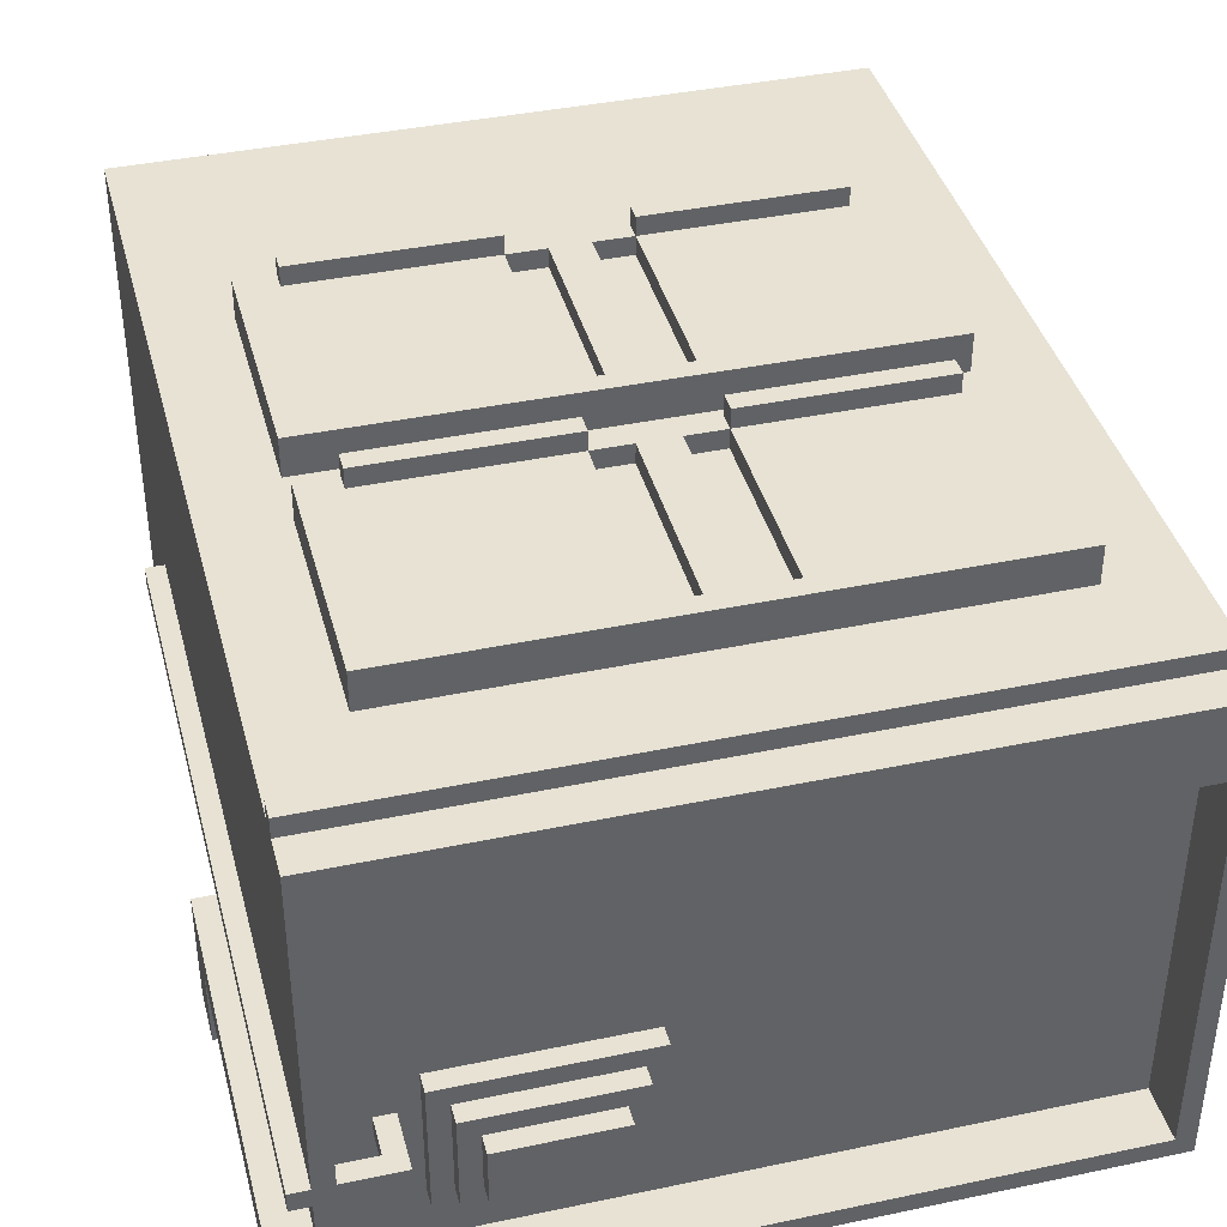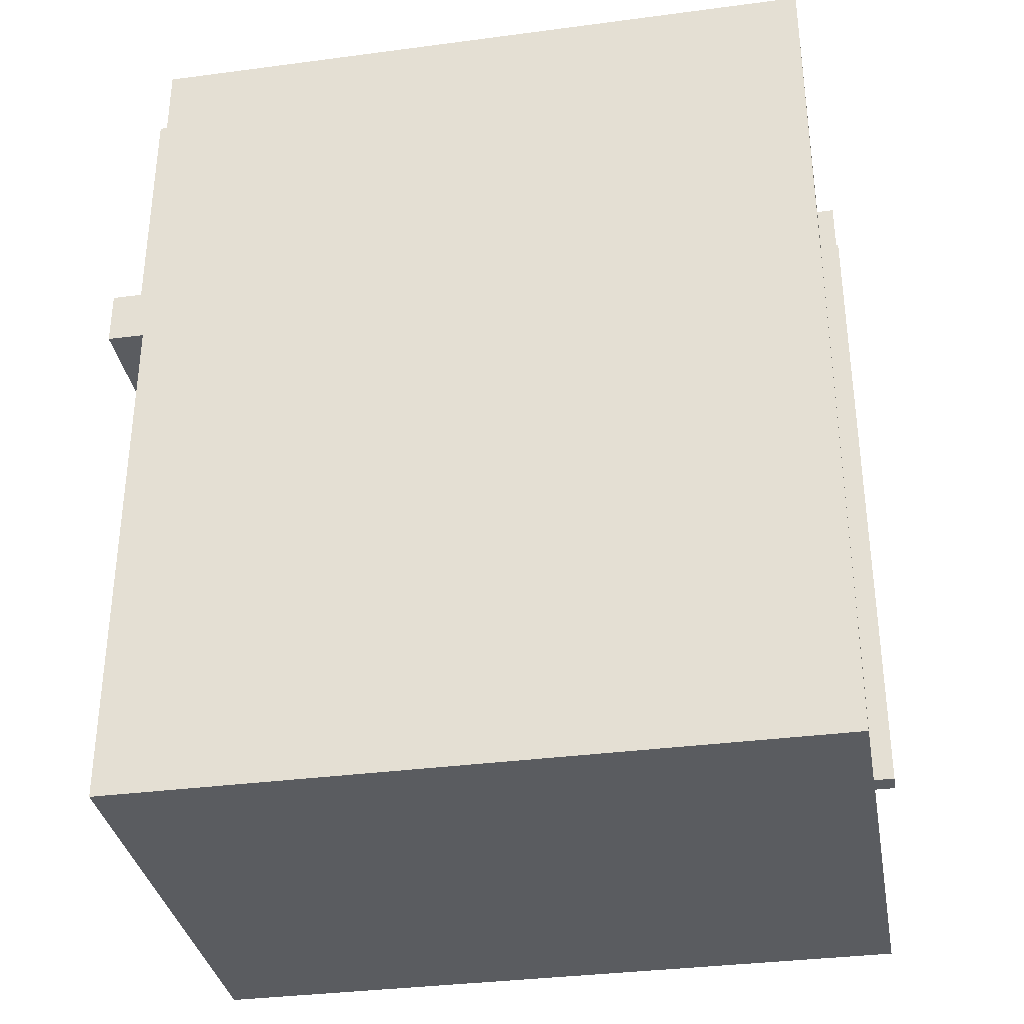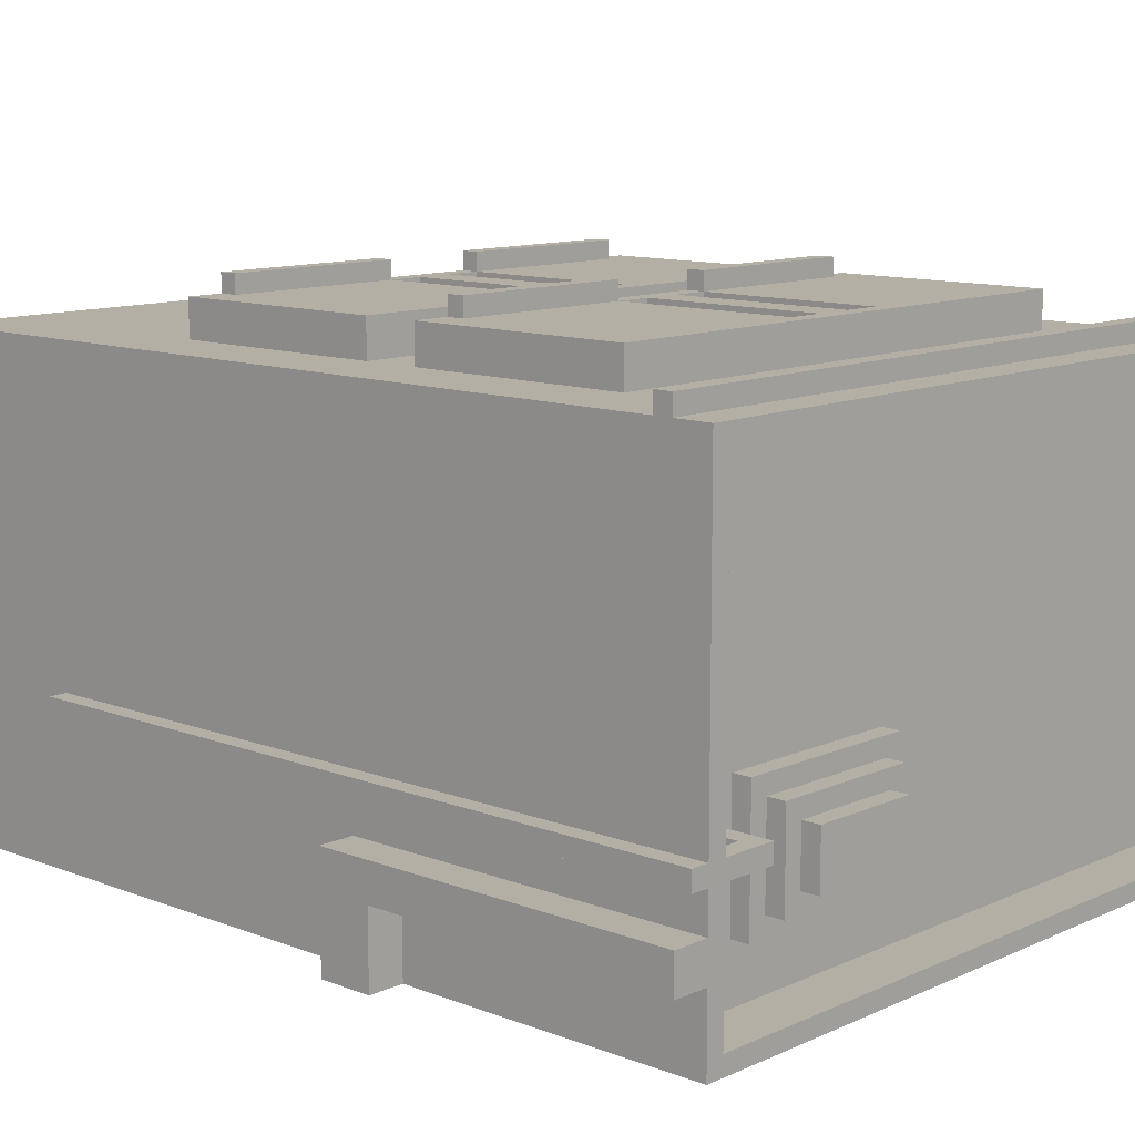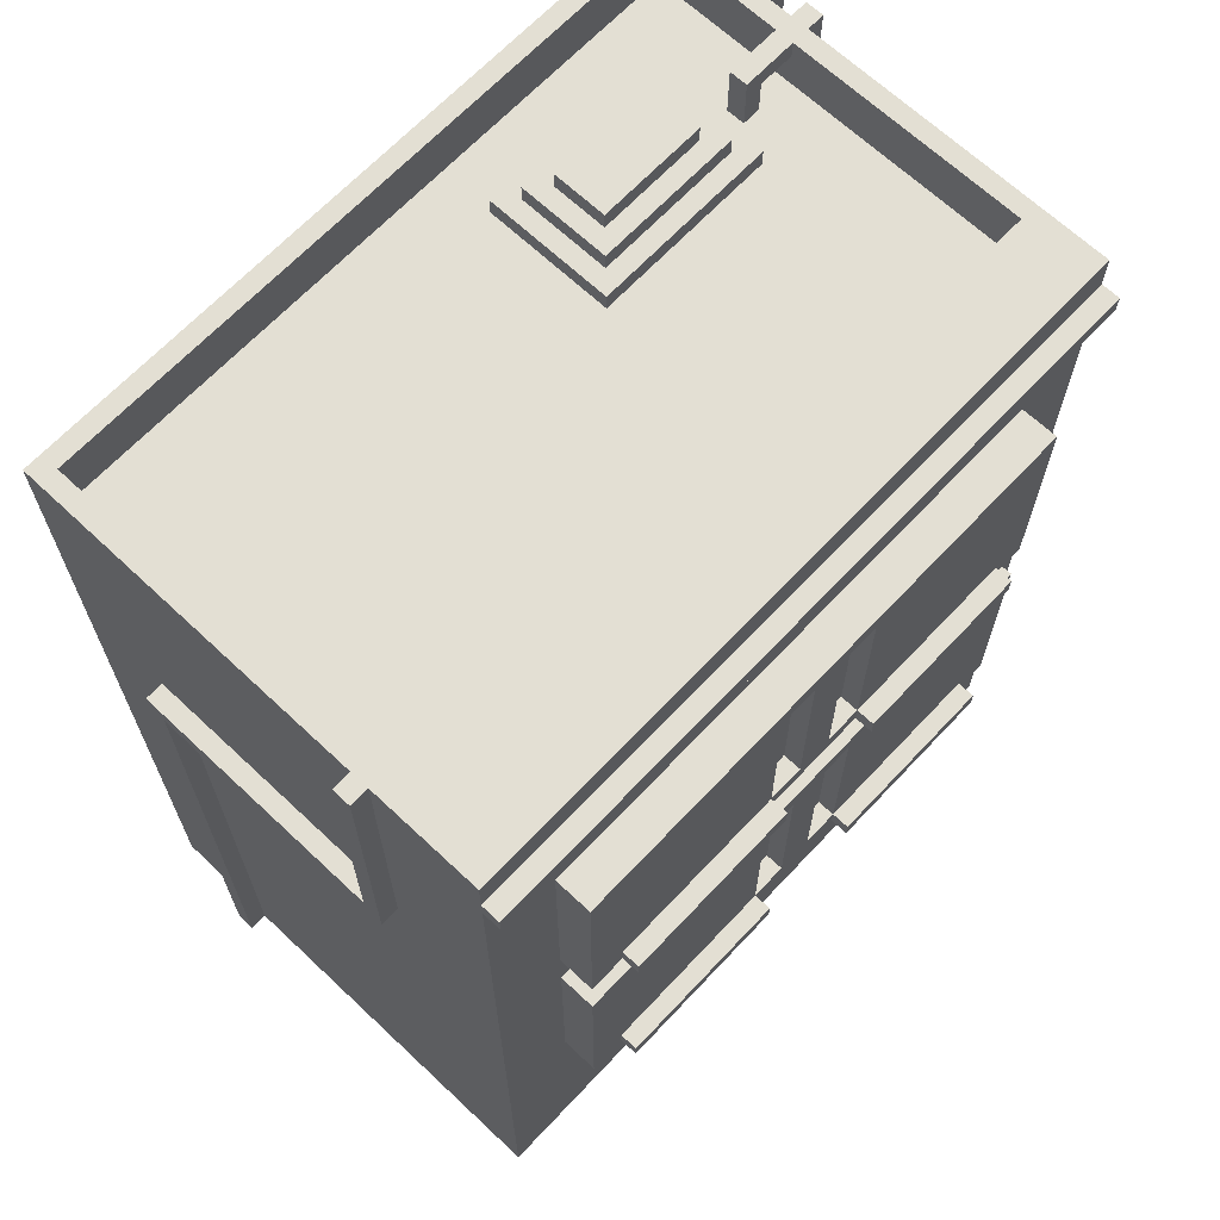
<metadata>
{"format":"obj","ext":"obj","renderer":"f3d","projection":"perspective","resolution":1024,"background":"white","views":[{"elev":39.7,"azim":165.4,"up":"+Z"},{"elev":-34.4,"azim":-169.9,"up":"+Y"},{"elev":11.3,"azim":132.8,"up":"+Z"},{"elev":66.9,"azim":-46.7,"up":"+Y"}]}
</metadata>
<code>
g house2
v -20 0 -8
v -20 0 -9
v -20 33 6
v -20 33 -8
v -20 34 5
v -20 34 -9
v -20 49 6
v -20 49 5
v -19 0 12
v -19 0 -8
v -19 0 -9
v -19 0 -14
v -19 33 6
v -19 33 -8
v -19 34 5
v -19 34 -9
v -19 45 12
v -19 45 6
v -19 45 5
v -19 45 -14
v -19 46 13
v -19 46 12
v -19 47 13
v -19 47 12
v -19 49 12
v -19 49 6
v -19 49 5
v -19 49 -14
v -15 14 14
v -15 14 12
v -15 25 14
v -15 25 12
v -15 26 14
v -15 26 12
v -15 29 14
v -15 29 12
v -15 40 14
v -15 40 12
v -15 41 14
v -15 41 12
v -13 14 15
v -13 14 14
v -13 15 15
v -13 15 14
v -13 29 15
v -13 29 14
v -13 30 15
v -13 30 14
v -1 15 14
v -1 15 13
v -1 25 14
v -1 25 13
v -1 30 14
v -1 30 13
v -1 40 14
v -1 40 13
v 3 14 15
v 3 14 14
v 3 15 15
v 3 15 14
v 3 15 13
v 3 25 14
v 3 25 13
v 3 29 15
v 3 29 14
v 3 30 15
v 3 30 14
v 3 30 13
v 3 40 14
v 3 40 13
v 4 46 -3
v 4 46 -10
v 4 47 -3
v 4 47 -10
v 5 47 -4
v 5 47 -9
v 5 48 -4
v 5 48 -9
v 6 48 -5
v 6 48 -8
v 6 49 -5
v 6 49 -8
v 15 46 -5
v 15 46 -6
v 15 49 -5
v 15 49 -6
v 18 46 8
v 18 46 -13
v 18 48 -5
v 18 48 -6
v 18 49 8
v 18 49 -5
v 18 49 -6
v 18 49 -13
v -18 46 8
v -18 46 -13
v -18 49 8
v -18 49 -13
v -3 14 15
v -3 14 14
v -3 15 15
v -3 15 14
v -3 15 13
v -3 25 14
v -3 25 13
v -3 29 15
v -3 29 14
v -3 30 15
v -3 30 14
v -3 30 13
v -3 40 14
v -3 40 13
v 1 15 14
v 1 15 13
v 1 25 14
v 1 25 13
v 1 30 14
v 1 30 13
v 1 40 14
v 1 40 13
v 12 48 -5
v 12 48 -8
v 12 49 -5
v 12 49 -8
v 13 14 15
v 13 14 14
v 13 15 15
v 13 15 14
v 13 29 15
v 13 29 14
v 13 30 15
v 13 30 14
v 13 47 -4
v 13 47 -9
v 13 48 -4
v 13 48 -9
v 14 46 -3
v 14 46 -10
v 14 47 -3
v 14 47 -10
v 15 14 14
v 15 14 12
v 15 25 14
v 15 25 12
v 15 26 14
v 15 26 12
v 15 29 14
v 15 29 12
v 15 40 14
v 15 40 12
v 15 41 14
v 15 41 12
v 16 46 -5
v 16 46 -6
v 16 48 -5
v 16 48 -6
v 19 0 12
v 19 0 -14
v 19 9 -5
v 19 9 -6
v 19 29 -8
v 19 29 -14
v 19 32 -10
v 19 32 -14
v 19 45 12
v 19 45 -5
v 19 45 -6
v 19 45 -8
v 19 45 -10
v 19 45 -14
v 19 46 13
v 19 46 12
v 19 47 13
v 19 47 12
v 19 49 12
v 19 49 -5
v 19 49 -6
v 19 49 -8
v 19 49 -10
v 19 49 -14
v 20 9 -5
v 20 9 -6
v 20 49 -5
v 20 49 -6
v 21 29 -8
v 21 29 -14
v 21 32 -10
v 21 32 -14
v 21 49 -8
v 21 49 -10
v -13 14 15
v -13 15 15
v -13 29 15
v -13 30 15
v -3 14 15
v -3 15 15
v -3 29 15
v -3 30 15
v 3 14 15
v 3 15 15
v 3 29 15
v 3 30 15
v 13 14 15
v 13 15 15
v 13 29 15
v 13 30 15
v -15 14 14
v -15 25 14
v -15 26 14
v -15 29 14
v -15 40 14
v -15 41 14
v -14 15 14
v -14 25 14
v -14 30 14
v -14 40 14
v -13 14 14
v -13 15 14
v -13 29 14
v -13 30 14
v -9 15 14
v -9 25 14
v -9 30 14
v -9 40 14
v -8 15 14
v -8 25 14
v -8 30 14
v -8 40 14
v -3 14 14
v -3 15 14
v -3 25 14
v -3 29 14
v -3 30 14
v -3 40 14
v -1 14 14
v -1 15 14
v -1 25 14
v -1 29 14
v -1 30 14
v -1 40 14
v 1 14 14
v 1 15 14
v 1 25 14
v 1 29 14
v 1 30 14
v 1 40 14
v 3 14 14
v 3 15 14
v 3 25 14
v 3 29 14
v 3 30 14
v 3 40 14
v 8 15 14
v 8 25 14
v 8 30 14
v 8 40 14
v 9 15 14
v 9 25 14
v 9 30 14
v 9 40 14
v 13 14 14
v 13 15 14
v 13 29 14
v 13 30 14
v 14 15 14
v 14 25 14
v 14 30 14
v 14 40 14
v 15 14 14
v 15 25 14
v 15 26 14
v 15 29 14
v 15 40 14
v 15 41 14
v -19 46 13
v -19 47 13
v -3 15 13
v -3 25 13
v -3 30 13
v -3 40 13
v -1 15 13
v -1 25 13
v -1 30 13
v -1 40 13
v 1 15 13
v 1 25 13
v 1 30 13
v 1 40 13
v 3 15 13
v 3 25 13
v 3 30 13
v 3 40 13
v 19 46 13
v 19 47 13
v -19 0 12
v -19 45 12
v -19 46 12
v -19 47 12
v -19 49 12
v -18 0 12
v -18 45 12
v -15 14 12
v -15 25 12
v -15 26 12
v -15 29 12
v -15 40 12
v -15 41 12
v 15 14 12
v 15 25 12
v 15 26 12
v 15 29 12
v 15 40 12
v 15 41 12
v 18 0 12
v 18 45 12
v 19 0 12
v 19 45 12
v 19 46 12
v 19 47 12
v 19 49 12
v -20 33 6
v -20 49 6
v -19 33 6
v -19 45 6
v -19 49 6
v 4 46 -3
v 4 47 -3
v 14 46 -3
v 14 47 -3
v 5 47 -4
v 5 48 -4
v 13 47 -4
v 13 48 -4
v 6 48 -5
v 6 49 -5
v 12 48 -5
v 12 49 -5
v 15 46 -5
v 15 49 -5
v 16 46 -5
v 16 48 -5
v 18 48 -5
v 18 49 -5
v 19 9 -5
v 19 45 -5
v 19 49 -5
v 20 9 -5
v 20 49 -5
v -20 0 -8
v -20 33 -8
v -19 0 -8
v -19 33 -8
v 19 29 -8
v 19 45 -8
v 19 49 -8
v 21 29 -8
v 21 49 -8
v -18 46 -13
v -18 49 -13
v 18 46 -13
v 18 49 -13
v -18 46 8
v -18 49 8
v 18 46 8
v 18 49 8
v -20 34 5
v -20 49 5
v -19 34 5
v -19 45 5
v -19 49 5
v 15 46 -6
v 15 49 -6
v 16 46 -6
v 16 48 -6
v 18 48 -6
v 18 49 -6
v 19 9 -6
v 19 45 -6
v 19 49 -6
v 20 9 -6
v 20 49 -6
v 6 48 -8
v 6 49 -8
v 12 48 -8
v 12 49 -8
v -20 0 -9
v -20 34 -9
v -19 0 -9
v -19 34 -9
v 5 47 -9
v 5 48 -9
v 13 47 -9
v 13 48 -9
v 4 46 -10
v 4 47 -10
v 14 46 -10
v 14 47 -10
v 19 32 -10
v 19 45 -10
v 19 49 -10
v 21 32 -10
v 21 49 -10
v -19 0 -14
v -19 45 -14
v -19 49 -14
v -18 0 -14
v -18 45 -14
v 18 0 -14
v 18 45 -14
v 19 0 -14
v 19 29 -14
v 19 32 -14
v 19 45 -14
v 19 49 -14
v 21 29 -14
v 21 32 -14
v -19 0 12
v -18 0 12
v 18 0 12
v 19 0 12
v -20 0 -8
v -19 0 -8
v -20 0 -9
v -19 0 -9
v -18 0 -13
v 18 0 -13
v -19 0 -14
v -18 0 -14
v 18 0 -14
v 19 0 -14
v 19 9 -5
v 20 9 -5
v 19 9 -6
v 20 9 -6
v -13 14 15
v -3 14 15
v 3 14 15
v 13 14 15
v -15 14 14
v -13 14 14
v -3 14 14
v -1 14 14
v 1 14 14
v 3 14 14
v 13 14 14
v 15 14 14
v -1 14 13
v 1 14 13
v -15 14 12
v 15 14 12
v -3 25 14
v -1 25 14
v 1 25 14
v 3 25 14
v -3 25 13
v -1 25 13
v 1 25 13
v 3 25 13
v -13 29 15
v -3 29 15
v 3 29 15
v 13 29 15
v -15 29 14
v -13 29 14
v -3 29 14
v -1 29 14
v 1 29 14
v 3 29 14
v 13 29 14
v 15 29 14
v -1 29 13
v 1 29 13
v -15 29 12
v 15 29 12
v 19 29 -8
v 21 29 -8
v 19 29 -14
v 21 29 -14
v -20 33 6
v -19 33 6
v -20 33 -8
v -19 33 -8
v -3 40 14
v -1 40 14
v 1 40 14
v 3 40 14
v -3 40 13
v -1 40 13
v 1 40 13
v 3 40 13
v -19 46 13
v 19 46 13
v -19 46 12
v 19 46 12
v 16 48 -5
v 18 48 -5
v 16 48 -6
v 18 48 -6
v -13 15 15
v -3 15 15
v 3 15 15
v 13 15 15
v -13 15 14
v -9 15 14
v -8 15 14
v -3 15 14
v -1 15 14
v 1 15 14
v 3 15 14
v 8 15 14
v 9 15 14
v 13 15 14
v -3 15 13
v -1 15 13
v 1 15 13
v 3 15 13
v -15 26 14
v 15 26 14
v -15 26 12
v 15 26 12
v -13 30 15
v -3 30 15
v 3 30 15
v 13 30 15
v -13 30 14
v -9 30 14
v -8 30 14
v -3 30 14
v -1 30 14
v 1 30 14
v 3 30 14
v 8 30 14
v 9 30 14
v 13 30 14
v -3 30 13
v -1 30 13
v 1 30 13
v 3 30 13
v 19 32 -10
v 21 32 -10
v 19 32 -14
v 21 32 -14
v -20 34 5
v -19 34 5
v -20 34 -9
v -19 34 -9
v -15 41 14
v 15 41 14
v -15 41 12
v 15 41 12
v -18 46 8
v 18 46 8
v 4 46 -3
v 14 46 -3
v 15 46 -5
v 16 46 -5
v 15 46 -6
v 16 46 -6
v 4 46 -10
v 14 46 -10
v -18 46 -13
v 18 46 -13
v -19 47 13
v 19 47 13
v -19 47 12
v 19 47 12
v 4 47 -3
v 14 47 -3
v 5 47 -4
v 13 47 -4
v 5 47 -9
v 13 47 -9
v 4 47 -10
v 14 47 -10
v 5 48 -4
v 13 48 -4
v 6 48 -5
v 12 48 -5
v 6 48 -8
v 12 48 -8
v 5 48 -9
v 13 48 -9
v -19 49 12
v 19 49 12
v -18 49 8
v 18 49 8
v -20 49 6
v -19 49 6
v -20 49 5
v -19 49 5
v 6 49 -5
v 12 49 -5
v 15 49 -5
v 18 49 -5
v 19 49 -5
v 20 49 -5
v 15 49 -6
v 18 49 -6
v 19 49 -6
v 20 49 -6
v 6 49 -8
v 12 49 -8
v 19 49 -8
v 21 49 -8
v 19 49 -10
v 21 49 -10
v -18 49 -13
v 18 49 -13
v -19 49 -14
v 19 49 -14
f 4 2 1
f 5 4 3
f 6 2 4
f 6 4 5
f 7 5 3
f 8 5 7
f 13 10 9
f 14 10 13
f 16 12 11
f 17 13 9
f 18 13 17
f 19 16 15
f 20 12 16
f 20 16 19
f 22 18 17
f 23 22 21
f 24 18 22
f 24 22 23
f 25 18 24
f 26 18 25
f 27 20 19
f 28 20 27
f 31 30 29
f 32 30 31
f 33 32 31
f 34 32 33
f 37 36 35
f 38 36 37
f 39 38 37
f 40 38 39
f 43 42 41
f 44 42 43
f 47 46 45
f 48 46 47
f 51 50 49
f 52 50 51
f 55 54 53
f 56 54 55
f 59 58 57
f 60 58 59
f 62 61 60
f 63 61 62
f 66 65 64
f 67 65 66
f 69 68 67
f 70 68 69
f 73 72 71
f 74 72 73
f 77 76 75
f 78 76 77
f 81 80 79
f 82 80 81
f 85 84 83
f 86 84 85
f 89 88 87
f 90 88 89
f 91 89 87
f 92 89 91
f 93 88 90
f 94 88 93
f 95 96 97
f 97 96 98
f 99 100 101
f 101 100 102
f 102 103 104
f 104 103 105
f 106 107 108
f 108 107 109
f 109 110 111
f 111 110 112
f 113 114 115
f 115 114 116
f 117 118 119
f 119 118 120
f 121 122 123
f 123 122 124
f 125 126 127
f 127 126 128
f 129 130 131
f 131 130 132
f 133 134 135
f 135 134 136
f 137 138 139
f 139 138 140
f 141 142 143
f 143 142 144
f 143 144 145
f 145 144 146
f 147 148 149
f 149 148 150
f 149 150 151
f 151 150 152
f 153 154 155
f 155 154 156
f 157 158 159
f 159 158 160
f 160 158 161
f 161 158 162
f 157 159 165
f 165 159 166
f 160 161 167
f 167 161 168
f 163 164 169
f 169 164 170
f 165 166 172
f 171 172 173
f 172 166 174
f 173 172 174
f 174 166 175
f 175 166 176
f 167 168 177
f 177 168 178
f 169 170 179
f 179 170 180
f 181 182 183
f 183 182 184
f 185 186 187
f 187 186 188
f 185 187 189
f 189 187 190
f 195 192 191
f 196 192 195
f 197 194 193
f 198 194 197
f 203 200 199
f 204 200 203
f 205 202 201
f 206 202 205
f 213 208 207
f 214 209 208
f 214 208 213
f 215 211 210
f 216 212 211
f 216 211 215
f 217 213 207
f 218 214 213
f 218 213 217
f 219 215 210
f 220 216 215
f 220 215 219
f 221 214 218
f 222 209 214
f 222 214 221
f 223 216 220
f 224 212 216
f 224 216 223
f 225 222 221
f 226 209 222
f 226 222 225
f 227 224 223
f 228 212 224
f 228 224 227
f 230 226 225
f 231 209 226
f 231 226 230
f 233 228 227
f 234 212 228
f 234 228 233
f 235 230 229
f 236 230 235
f 237 209 231
f 238 233 232
f 239 233 238
f 240 212 234
f 241 237 236
f 241 236 235
f 242 237 241
f 243 209 237
f 243 237 242
f 244 239 238
f 244 240 239
f 245 240 244
f 246 212 240
f 246 240 245
f 247 242 241
f 248 242 247
f 249 209 243
f 250 245 244
f 251 245 250
f 252 212 246
f 253 249 248
f 254 209 249
f 254 249 253
f 255 252 251
f 256 212 252
f 256 252 255
f 257 254 253
f 258 209 254
f 258 254 257
f 259 256 255
f 260 212 256
f 260 256 259
f 262 258 257
f 264 260 259
f 265 262 261
f 265 258 262
f 266 209 258
f 266 258 265
f 267 264 263
f 267 260 264
f 268 212 260
f 268 260 267
f 269 265 261
f 269 266 265
f 270 209 266
f 270 266 269
f 271 209 270
f 272 267 263
f 272 268 267
f 273 212 268
f 273 268 272
f 274 212 273
f 281 278 277
f 282 278 281
f 283 280 279
f 284 280 283
f 289 286 285
f 290 286 289
f 291 288 287
f 292 288 291
f 293 276 275
f 294 276 293
f 300 296 295
f 301 297 296
f 301 296 300
f 302 301 300
f 303 301 302
f 304 301 303
f 305 301 304
f 306 301 305
f 307 301 306
f 308 302 300
f 310 305 304
f 311 305 310
f 313 301 307
f 314 312 311
f 314 313 312
f 314 309 308
f 314 308 300
f 314 311 310
f 314 310 309
f 315 297 301
f 315 313 314
f 315 301 313
f 316 315 314
f 317 297 315
f 317 315 316
f 318 297 317
f 319 299 298
f 320 299 319
f 323 322 321
f 324 322 323
f 325 322 324
f 328 327 326
f 329 327 328
f 332 331 330
f 333 331 332
f 336 335 334
f 337 335 336
f 340 339 338
f 341 339 340
f 342 339 341
f 343 339 342
f 347 345 344
f 347 346 345
f 348 346 347
f 351 350 349
f 352 350 351
f 356 354 353
f 356 355 354
f 357 355 356
f 360 359 358
f 361 359 360
f 362 363 364
f 364 363 365
f 366 367 368
f 368 367 369
f 369 367 370
f 371 372 373
f 373 372 374
f 374 372 375
f 375 372 376
f 377 378 380
f 378 379 380
f 380 379 381
f 382 383 384
f 384 383 385
f 386 387 388
f 388 387 389
f 390 391 392
f 392 391 393
f 394 395 396
f 396 395 397
f 398 399 401
f 399 400 401
f 401 400 402
f 403 404 406
f 404 405 407
f 406 404 407
f 406 407 408
f 407 405 409
f 408 407 409
f 408 409 410
f 410 409 411
f 411 409 412
f 409 405 413
f 412 409 413
f 413 405 414
f 411 412 415
f 415 412 416
f 422 418 417
f 423 422 421
f 424 418 422
f 424 422 423
f 425 419 418
f 425 418 424
f 426 420 419
f 426 419 425
f 427 425 424
f 428 426 425
f 428 425 427
f 429 420 426
f 429 426 428
f 430 420 429
f 433 432 431
f 434 432 433
f 440 436 435
f 441 436 440
f 444 438 437
f 445 438 444
f 447 443 442
f 447 440 439
f 447 441 440
f 447 442 441
f 448 446 445
f 448 443 447
f 448 445 444
f 448 444 443
f 449 447 439
f 449 448 447
f 450 446 448
f 450 448 449
f 455 452 451
f 456 452 455
f 457 454 453
f 458 454 457
f 464 460 459
f 465 460 464
f 468 462 461
f 469 462 468
f 471 467 466
f 471 464 463
f 471 465 464
f 471 466 465
f 472 470 469
f 472 467 471
f 472 469 468
f 472 468 467
f 473 471 463
f 473 472 471
f 474 470 472
f 474 472 473
f 477 476 475
f 478 476 477
f 481 480 479
f 482 480 481
f 487 484 483
f 488 484 487
f 489 486 485
f 490 486 489
f 493 492 491
f 494 492 493
f 497 496 495
f 498 496 497
f 499 500 503
f 503 500 504
f 504 500 505
f 505 500 506
f 501 502 509
f 509 502 510
f 510 502 511
f 511 502 512
f 506 507 513
f 513 507 514
f 508 509 515
f 515 509 516
f 517 518 519
f 519 518 520
f 521 522 525
f 525 522 526
f 526 522 527
f 527 522 528
f 523 524 531
f 531 524 532
f 532 524 533
f 533 524 534
f 528 529 535
f 535 529 536
f 530 531 537
f 537 531 538
f 539 540 541
f 541 540 542
f 543 544 545
f 545 544 546
f 547 548 549
f 549 548 550
f 551 552 553
f 553 552 554
f 554 552 555
f 555 552 556
f 554 555 557
f 556 552 558
f 551 553 559
f 557 558 560
f 554 557 560
f 551 559 561
f 559 560 561
f 560 558 562
f 561 560 562
f 558 552 562
f 563 564 565
f 565 564 566
f 567 568 569
f 569 568 570
f 567 569 571
f 570 568 572
f 567 571 573
f 571 572 573
f 572 568 574
f 573 572 574
f 575 576 577
f 577 576 578
f 575 577 579
f 578 576 580
f 575 579 581
f 579 580 581
f 580 576 582
f 581 580 582
f 583 584 585
f 585 584 586
f 583 585 588
f 587 588 589
f 588 585 590
f 589 588 590
f 586 584 594
f 594 584 595
f 593 594 597
f 595 596 597
f 594 595 597
f 597 596 598
f 598 596 599
f 599 596 600
f 591 592 601
f 601 592 602
f 598 599 603
f 598 603 605
f 603 604 605
f 605 604 606
f 590 585 607
f 598 605 608
f 590 607 609
f 607 608 609
f 608 605 610
f 609 608 610

</code>
